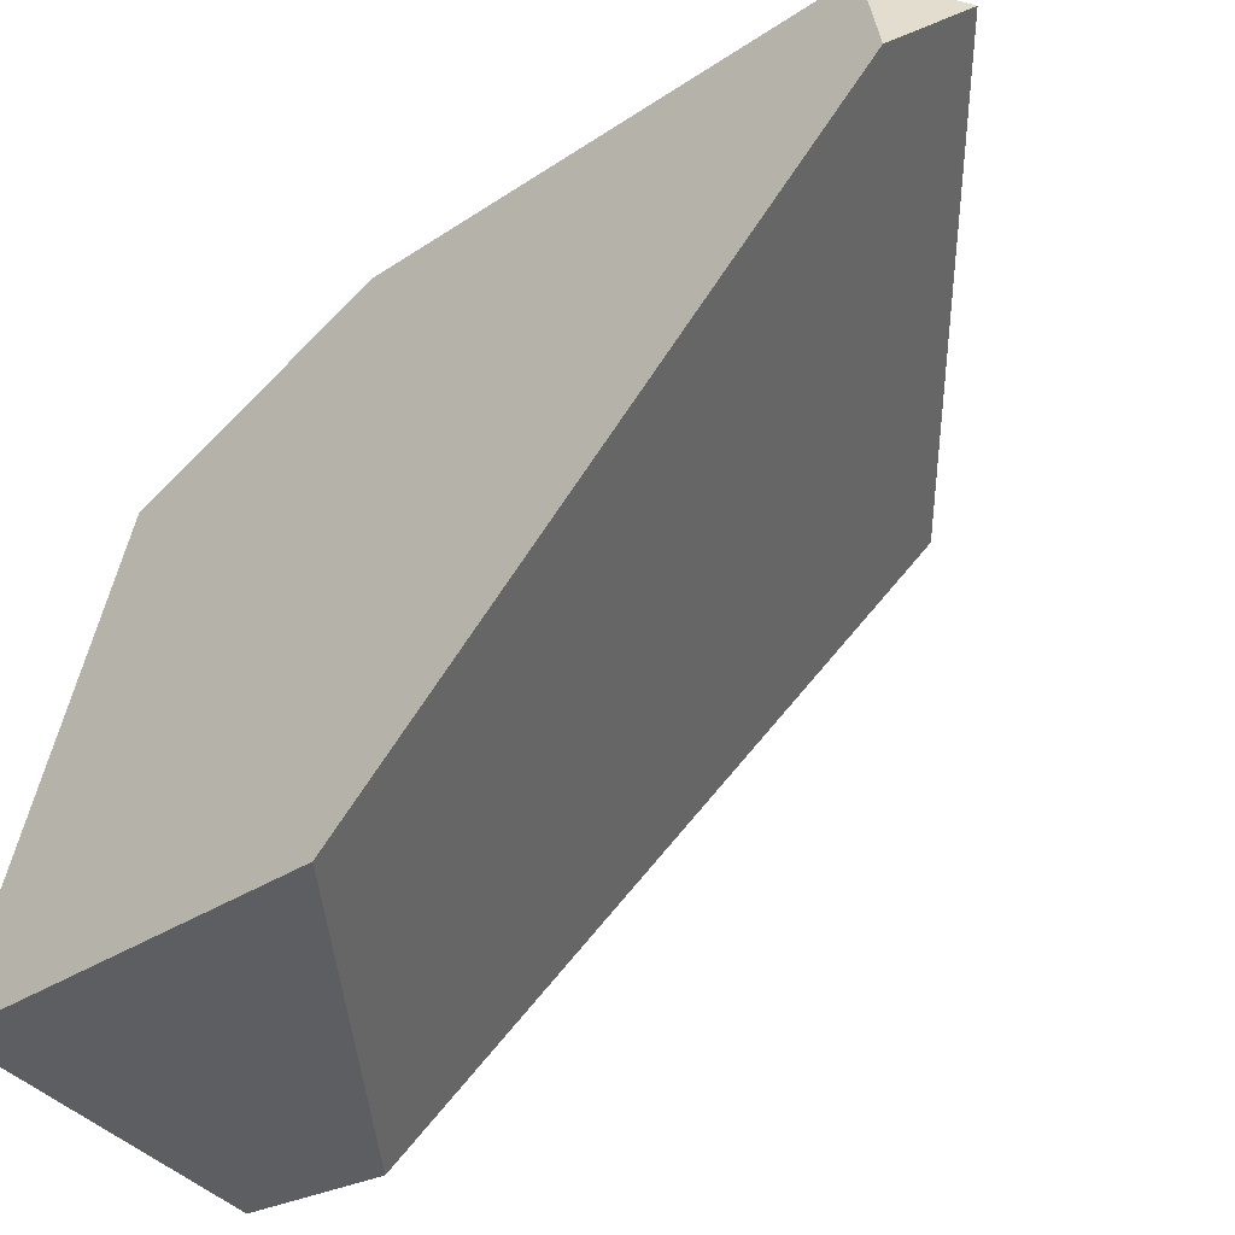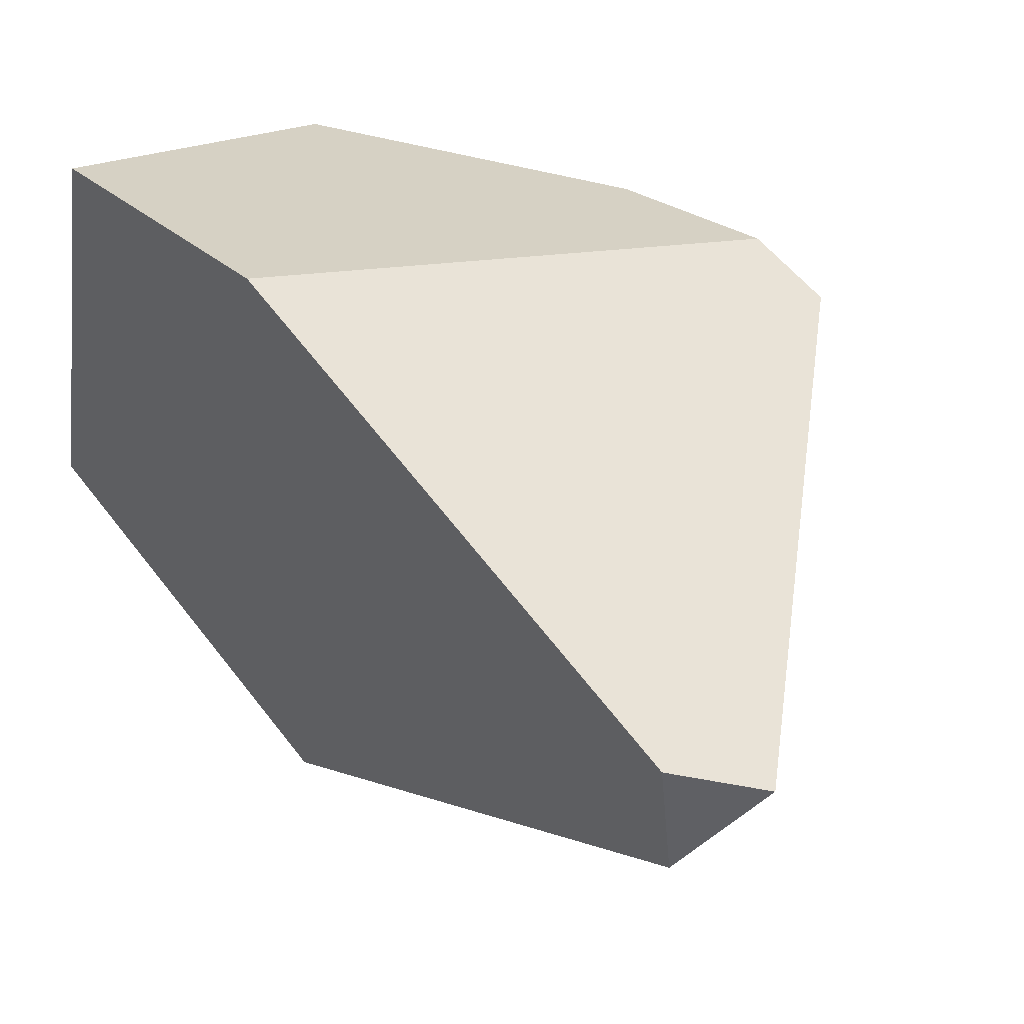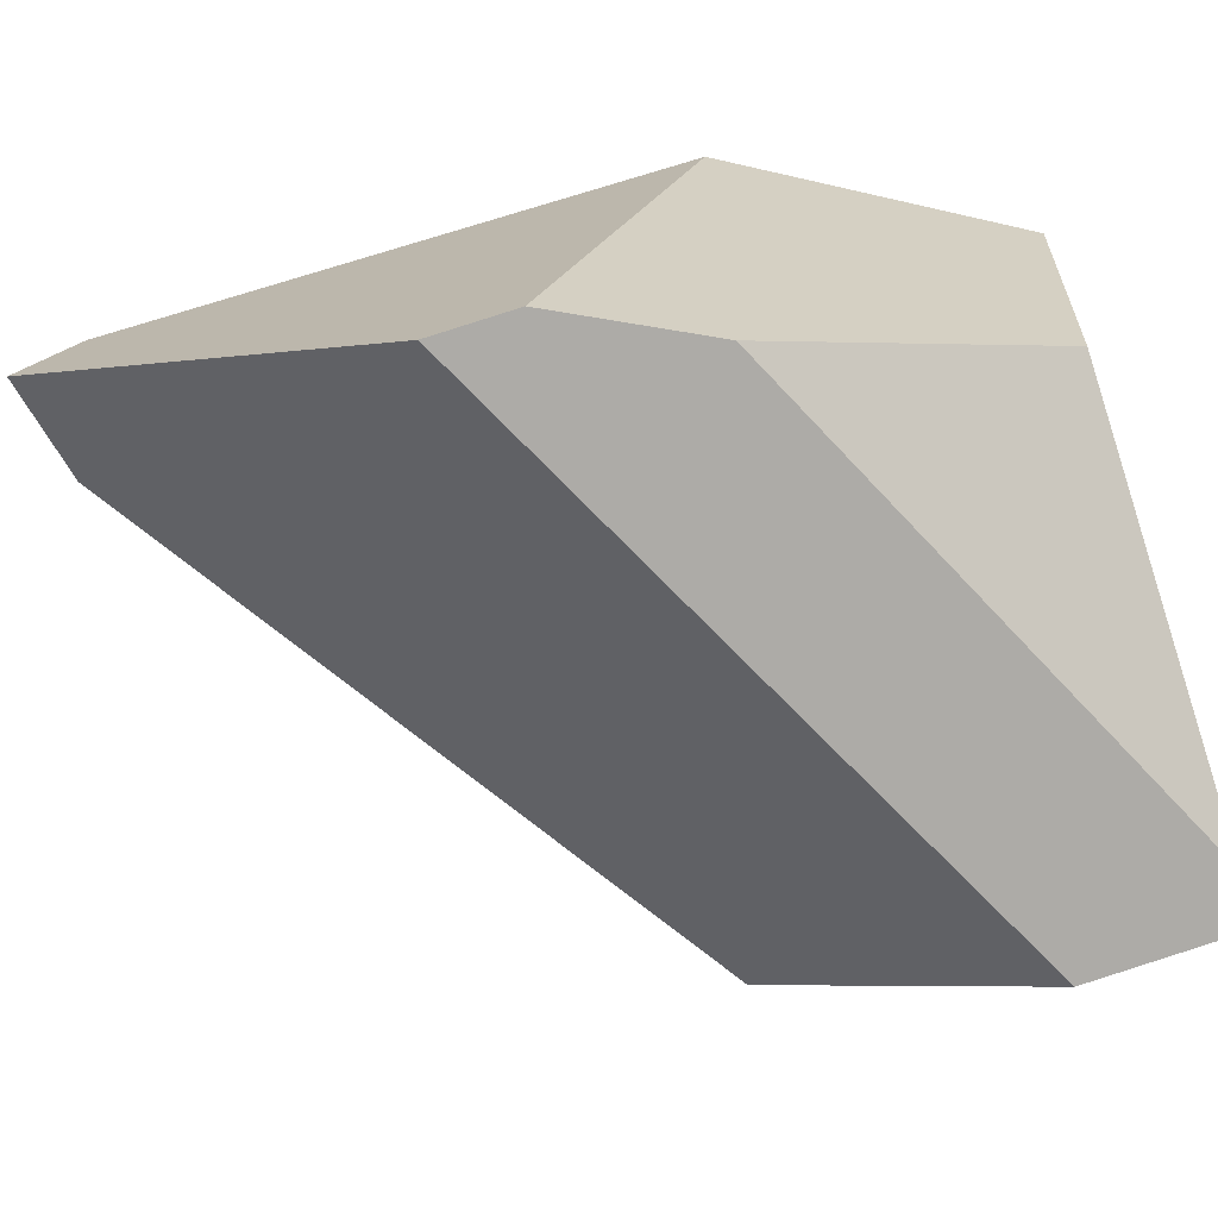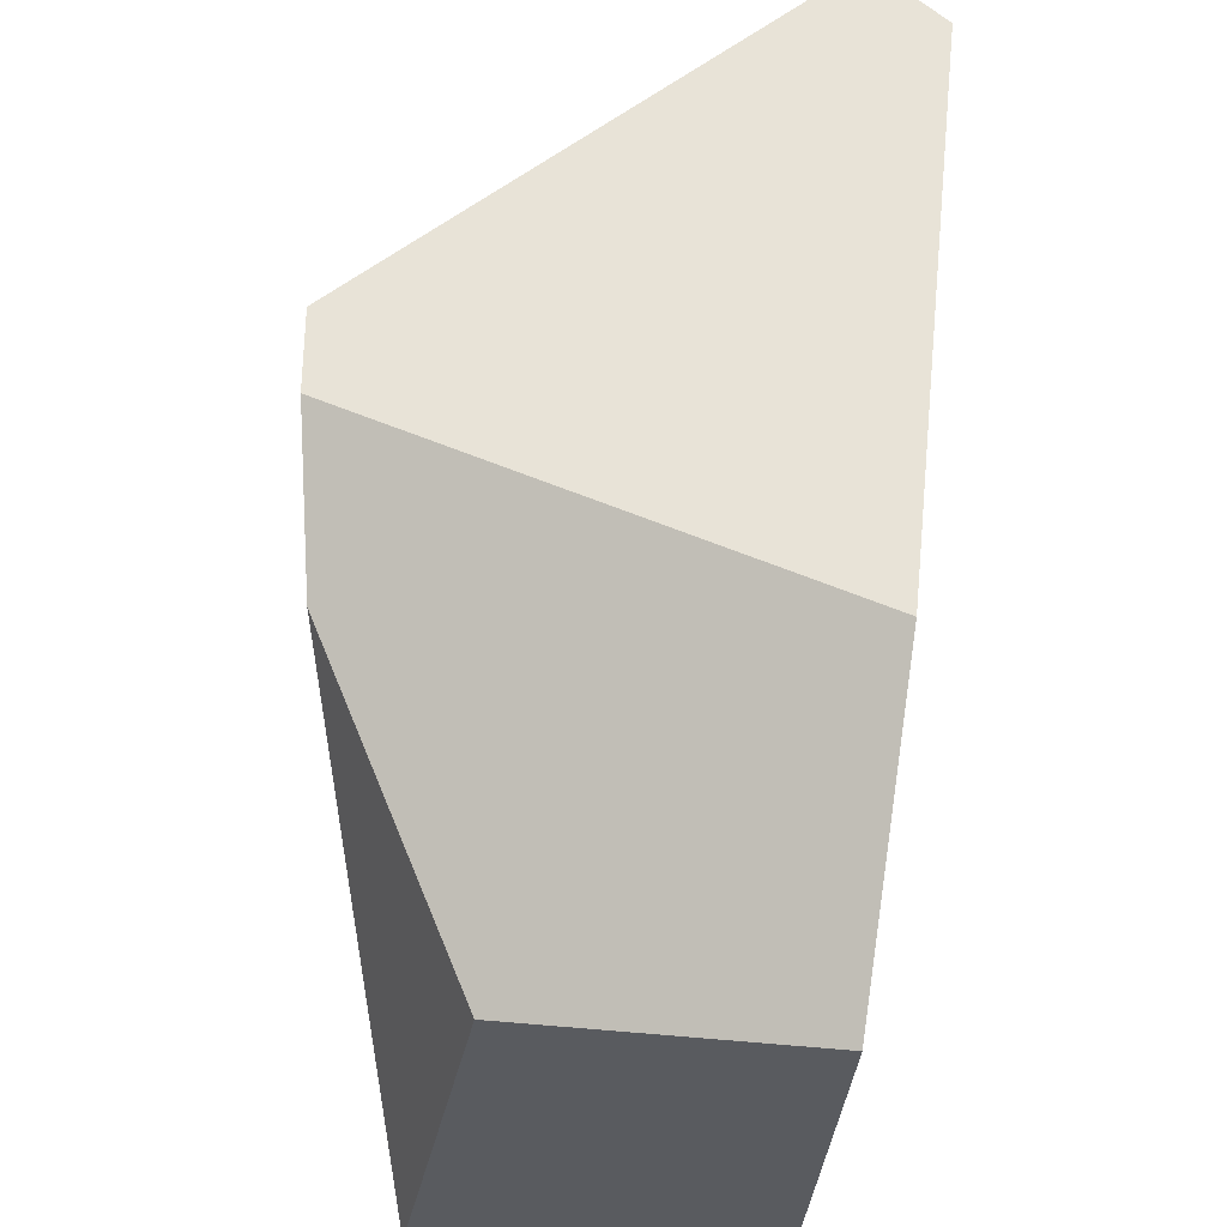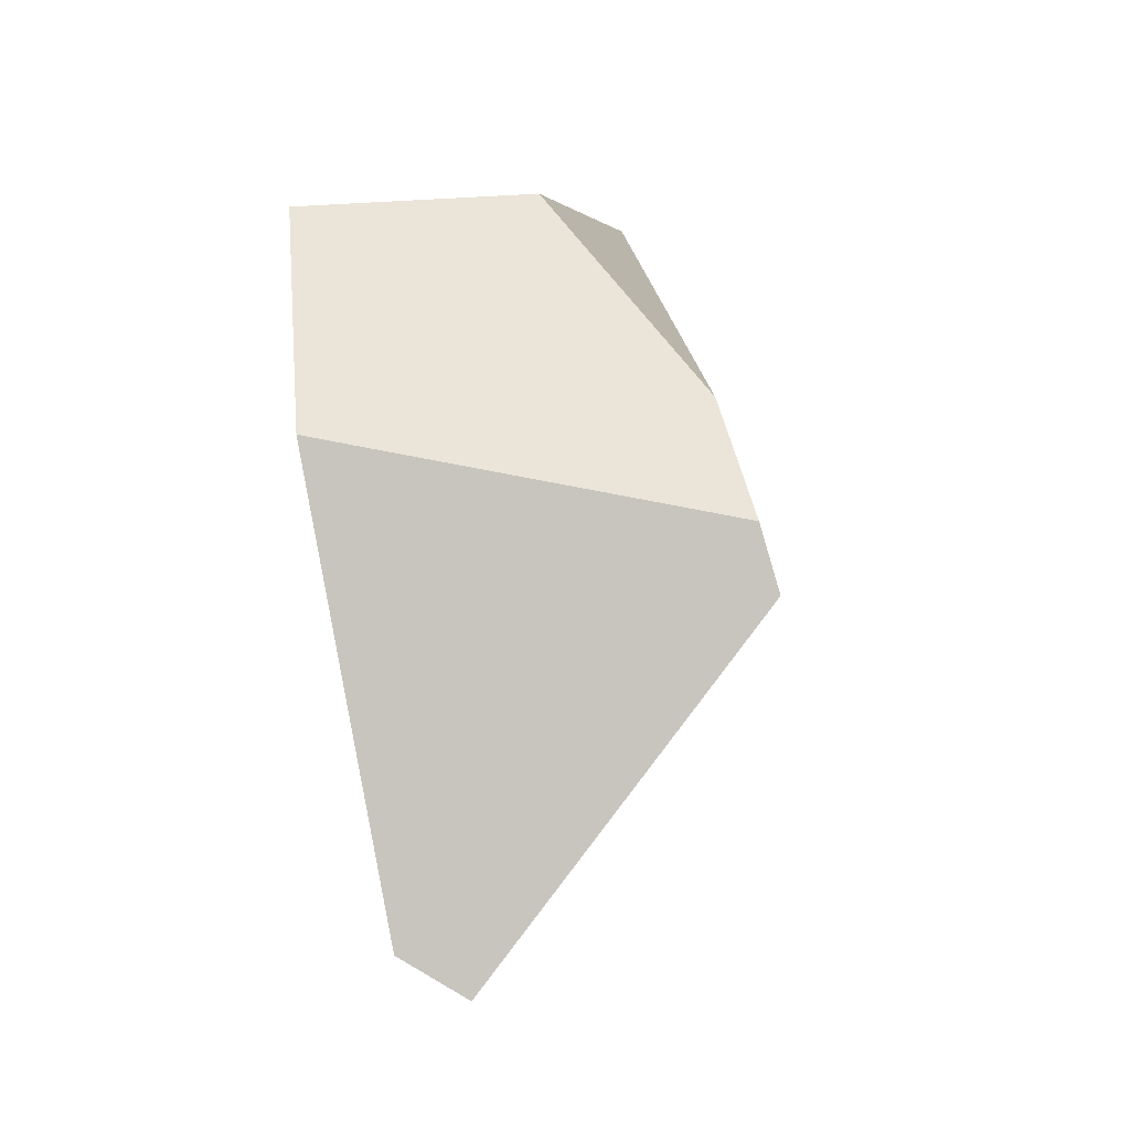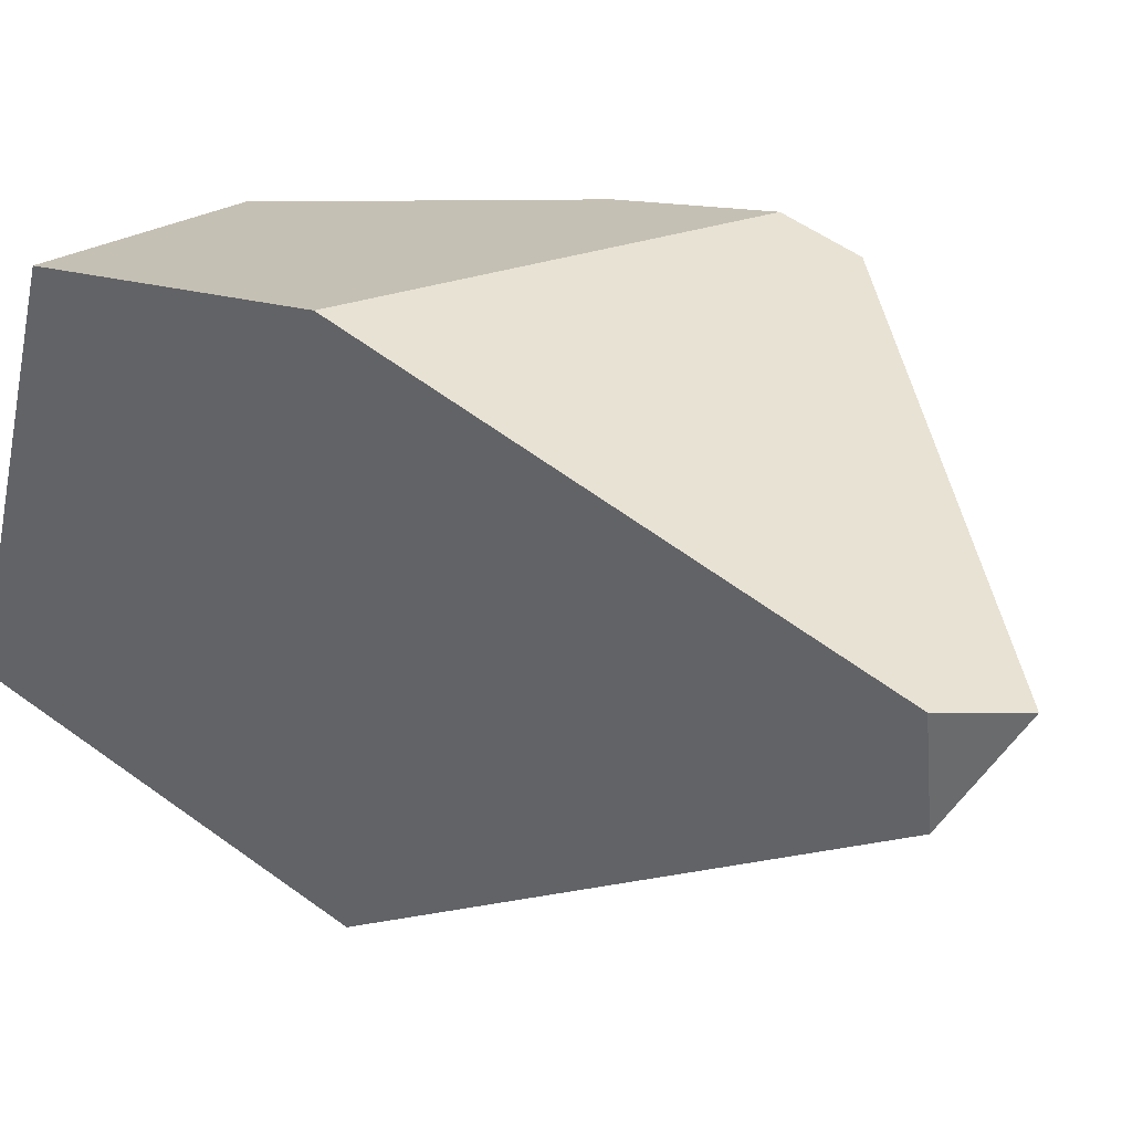
<metadata>
{"format":"obj","ext":"obj","renderer":"f3d","projection":"perspective","resolution":1024,"background":"white","views":[{"elev":-54.4,"azim":140.5,"up":"+Y"},{"elev":46.0,"azim":148.6,"up":"+Y"},{"elev":8.3,"azim":-83.0,"up":"+Y"},{"elev":73.2,"azim":14.6,"up":"+Y"},{"elev":-15.1,"azim":-171.3,"up":"+Z"},{"elev":38.8,"azim":130.7,"up":"+Y"}]}
</metadata>
<code>
g  Instance
v -2.962 -46.97 6.776
v -3.016 -47.04 6.565
v -2.834 -47.05 7.194
v -2.834 -47.05 7.194
v -3.016 -47.04 6.565
v -2.405 -48.23 8.271
v -2.405 -48.23 8.271
v -3.016 -47.04 6.565
v -2.38 -48.36 8.312
v -2.38 -48.36 8.312
v -3.016 -47.04 6.565
v -2.482 -48.48 7.915
v -2.405 -48.23 8.271
v -2.38 -48.36 8.312
v -2.284 -47.09 7.918
v -2.284 -47.09 7.918
v -2.38 -48.36 8.312
v -1.535 -46.87 7.826
v -1.535 -46.87 7.826
v -2.38 -48.36 8.312
v -1.557 -48.36 8.284
v -1.878 -47.46 5.522
v -2.075 -47.19 5.413
v -1.856 -47.12 5.543
v -1.535 -46.87 7.826
v -1.633 -46.68 7.016
v -2.284 -47.09 7.918
v -2.284 -47.09 7.918
v -1.633 -46.68 7.016
v -2.834 -47.05 7.194
v -2.834 -47.05 7.194
v -1.633 -46.68 7.016
v -2.962 -46.97 6.776
v -2.284 -47.09 7.918
v -2.834 -47.05 7.194
v -2.405 -48.23 8.271
v -1.557 -48.36 8.284
v -1.73 -48.7 7.138
v -1.535 -46.87 7.826
v -1.535 -46.87 7.826
v -1.73 -48.7 7.138
v -1.633 -46.68 7.016
v -1.633 -46.68 7.016
v -1.73 -48.7 7.138
v -1.856 -47.12 5.543
v -1.856 -47.12 5.543
v -1.73 -48.7 7.138
v -1.878 -47.46 5.522
v -1.856 -47.12 5.543
v -2.075 -47.19 5.413
v -1.633 -46.68 7.016
v -1.633 -46.68 7.016
v -2.075 -47.19 5.413
v -2.962 -46.97 6.776
v -2.962 -46.97 6.776
v -2.075 -47.19 5.413
v -3.016 -47.04 6.565
v -2.38 -48.36 8.312
v -2.482 -48.48 7.915
v -1.557 -48.36 8.284
v -1.557 -48.36 8.284
v -2.482 -48.48 7.915
v -1.73 -48.7 7.138
v -1.73 -48.7 7.138
v -2.482 -48.48 7.915
v -1.878 -47.46 5.522
v -1.878 -47.46 5.522
v -2.482 -48.48 7.915
v -2.075 -47.19 5.413
v -2.075 -47.19 5.413
v -2.482 -48.48 7.915
v -3.016 -47.04 6.565
f 1 2 3
f 4 5 6
f 7 8 9
f 10 11 12
f 13 14 15
f 16 17 18
f 19 20 21
f 22 23 24
f 25 26 27
f 28 29 30
f 31 32 33
f 34 35 36
f 37 38 39
f 40 41 42
f 43 44 45
f 46 47 48
f 49 50 51
f 52 53 54
f 55 56 57
f 58 59 60
f 61 62 63
f 64 65 66
f 67 68 69
f 70 71 72

</code>
